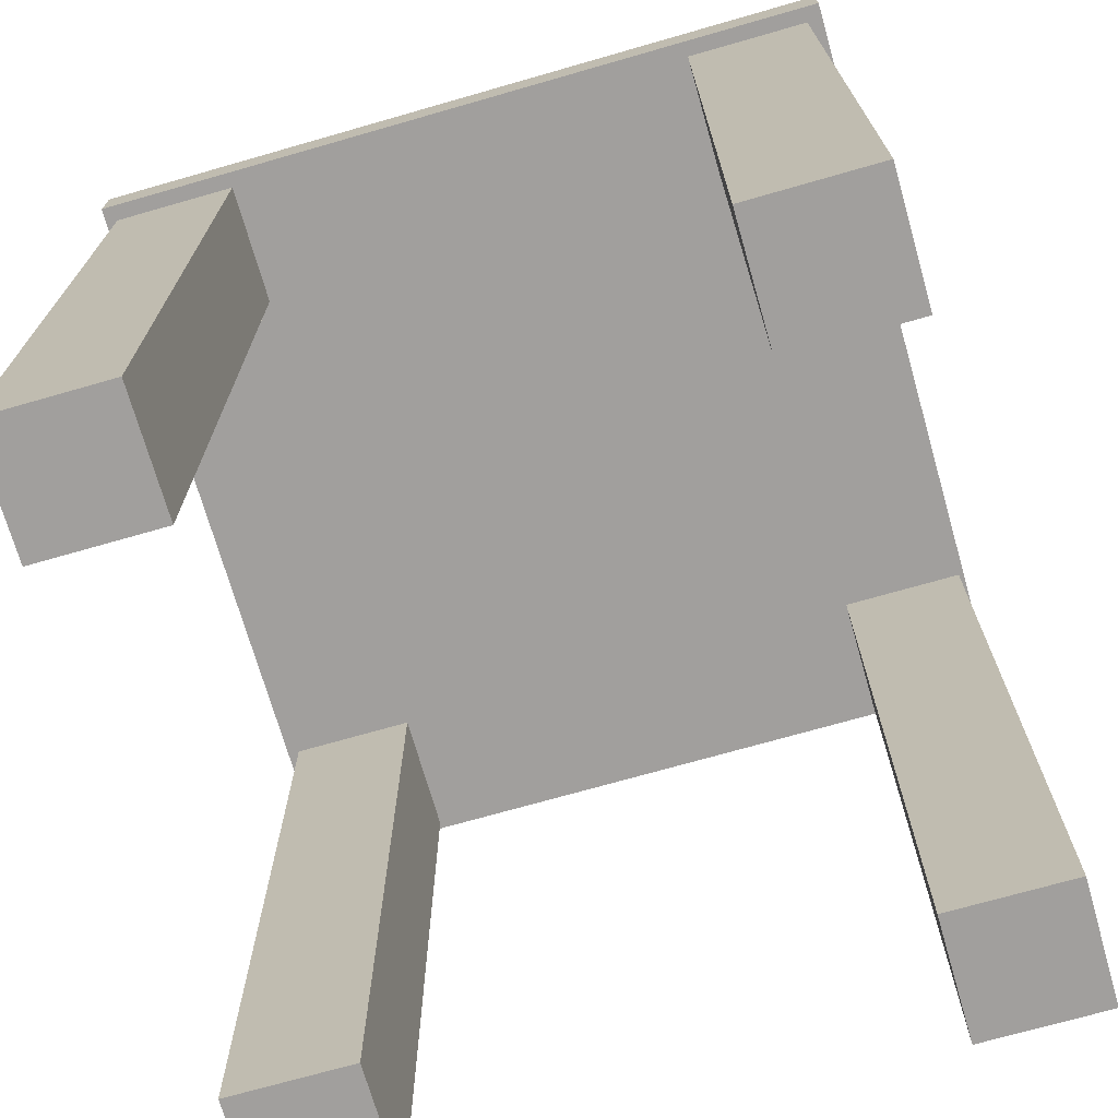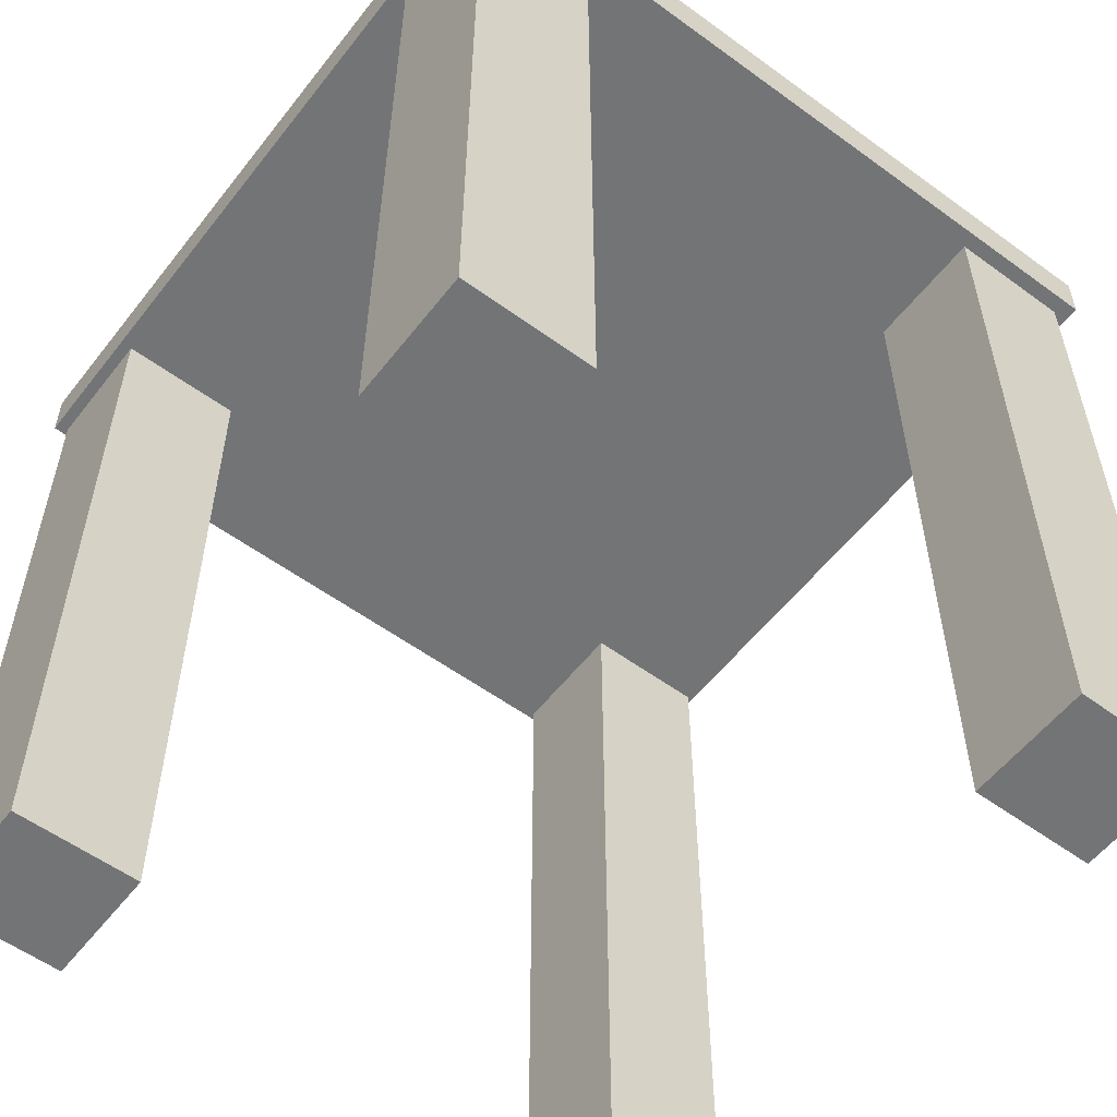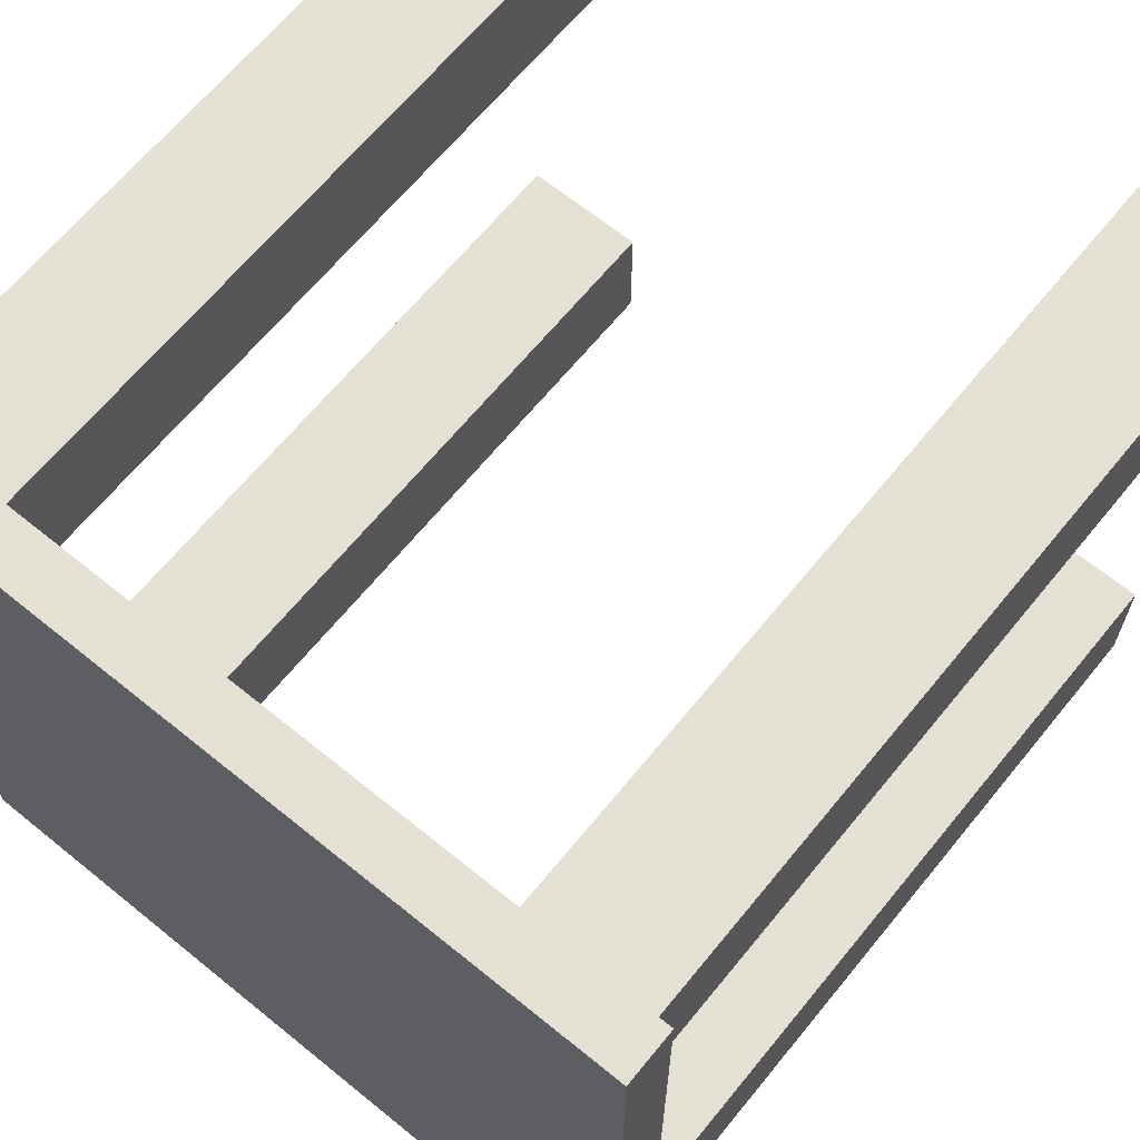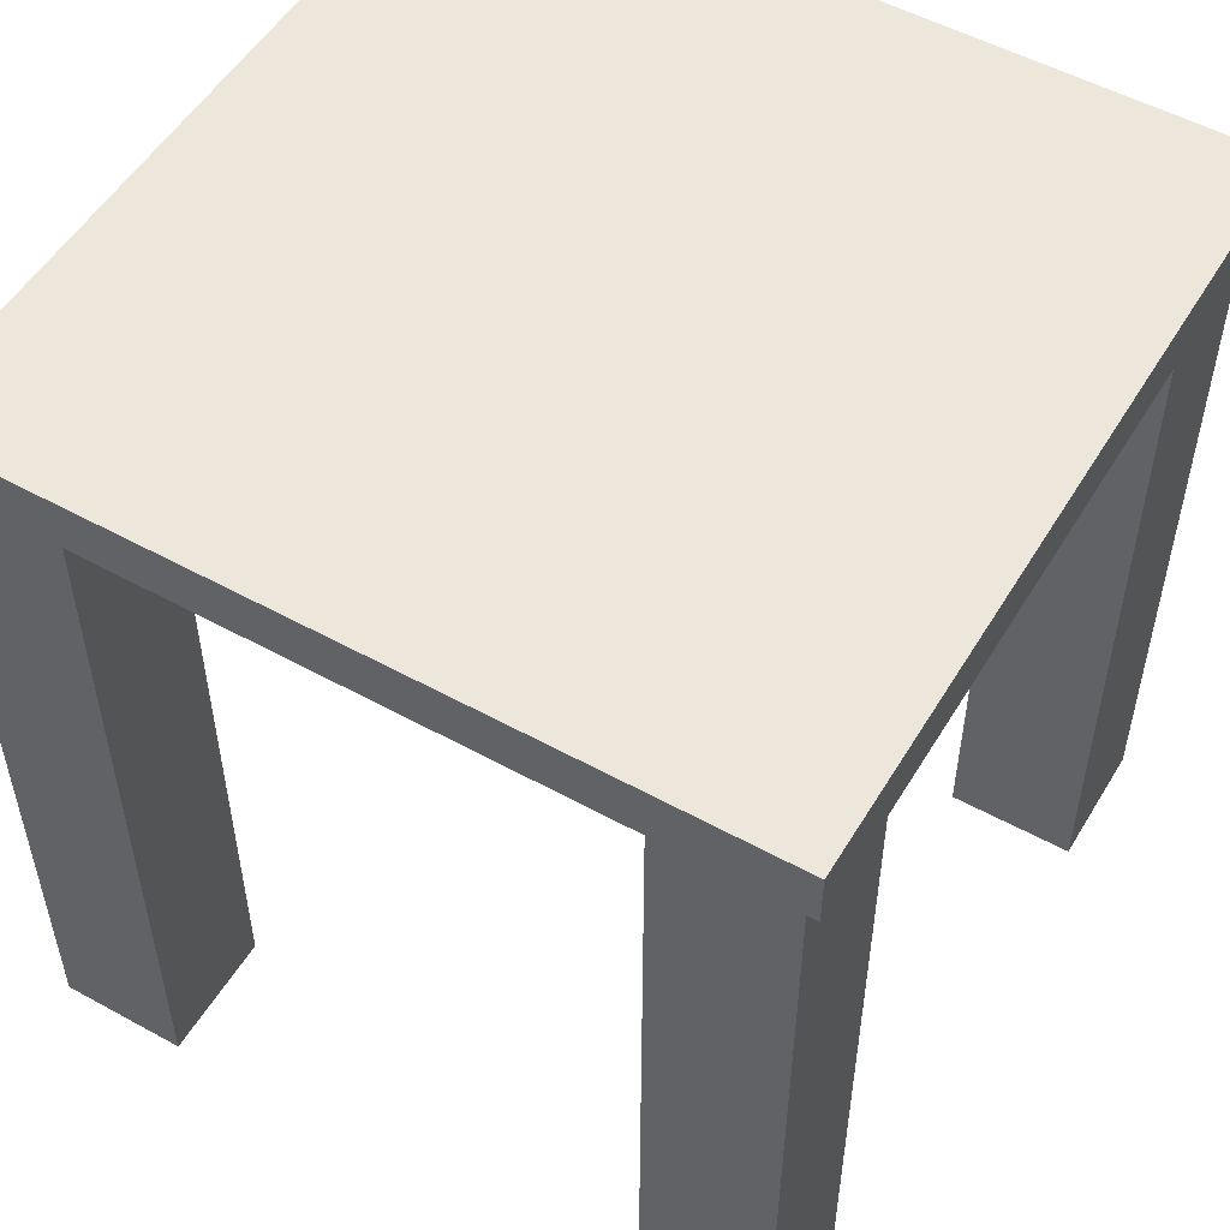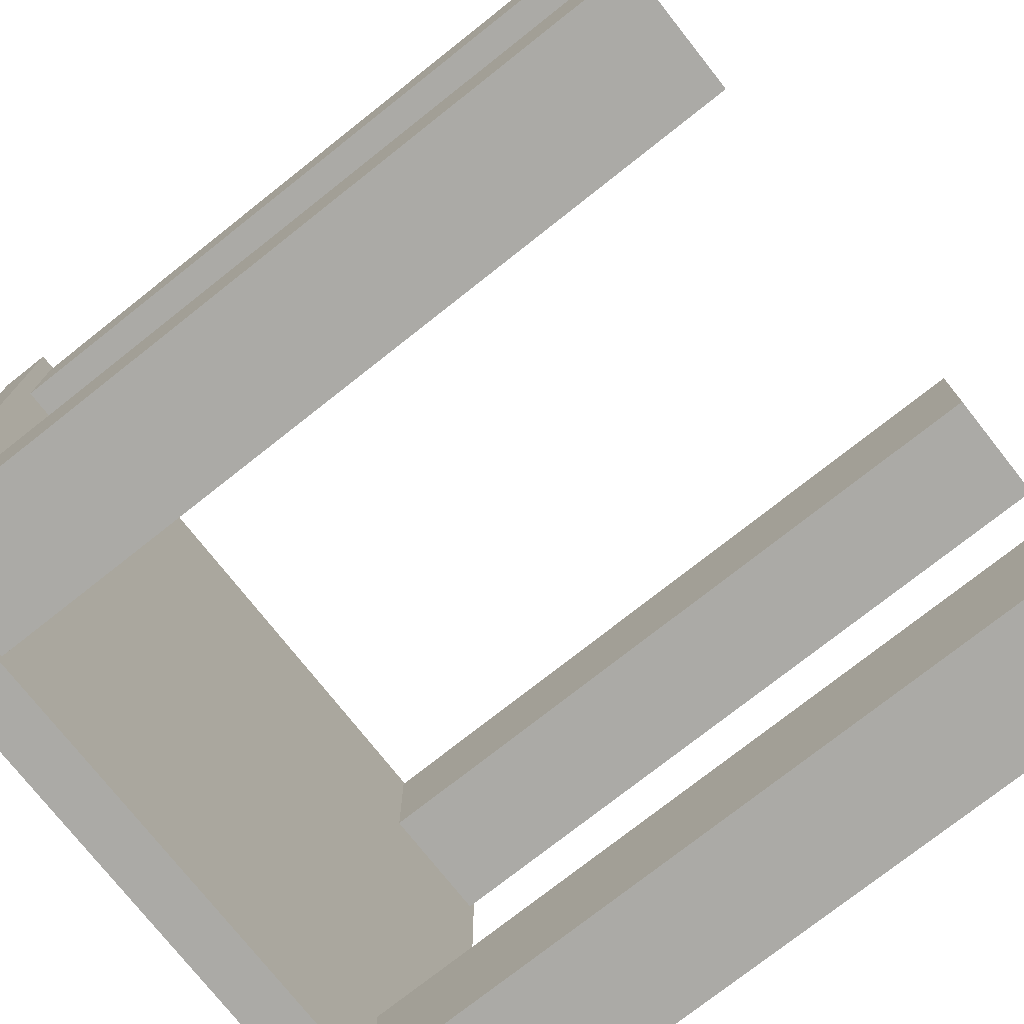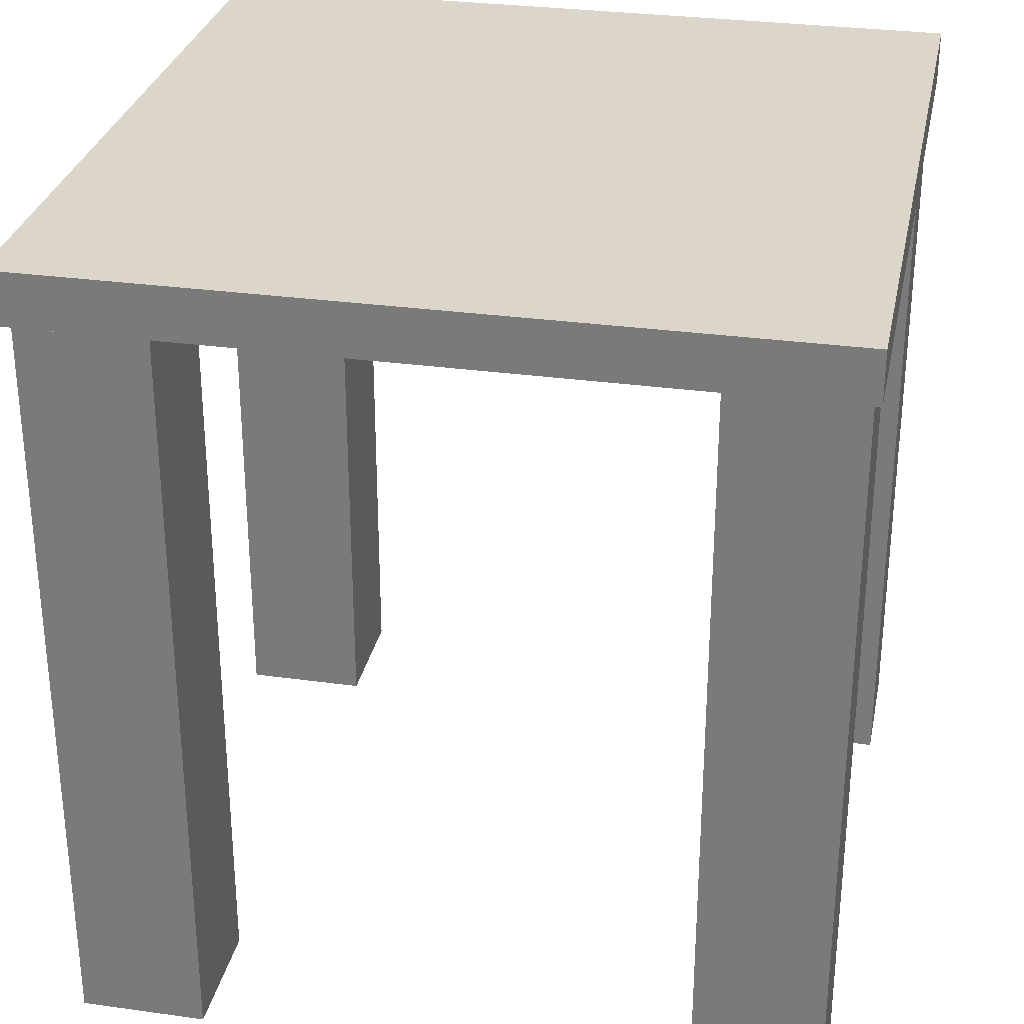
<metadata>
{"format":"obj","ext":"obj","renderer":"f3d","projection":"perspective","resolution":1024,"background":"white","views":[{"elev":-71.5,"azim":-74.0,"up":"+Y"},{"elev":-56.2,"azim":-127.4,"up":"+Y"},{"elev":65.7,"azim":-140.8,"up":"+Z"},{"elev":52.9,"azim":-149.5,"up":"+Y"},{"elev":-75.7,"azim":-51.7,"up":"+Z"},{"elev":29.9,"azim":11.5,"up":"+Y"}]}
</metadata>
<code>
o Cube_Cube.003
v -1 1.86 1
v -1 1.997 1
v -1 1.86 -1
v -1 1.997 -1
v 1 1.86 1
v 1 1.997 1
v 1 1.86 -1
v 1 1.997 -1
v 0.6558 -0.1385 0.986
v 0.6558 1.864 0.986
v 0.6558 -0.1385 0.6588
v 0.6558 1.864 0.6588
v 0.9829 -0.1385 0.986
v 0.9829 1.864 0.986
v 0.9829 -0.1385 0.6588
v 0.9829 1.864 0.6588
v 0.6558 -0.1385 -0.6415
v 0.6558 1.864 -0.6415
v 0.6558 -0.1385 -0.9686
v 0.6558 1.864 -0.9686
v 0.9829 -0.1385 -0.6415
v 0.9829 1.864 -0.6415
v 0.9829 -0.1385 -0.9686
v 0.9829 1.864 -0.9686
v -0.959 -0.1385 -0.6415
v -0.959 1.864 -0.6415
v -0.959 -0.1385 -0.9686
v -0.959 1.864 -0.9686
v -0.6319 -0.1385 -0.6415
v -0.6319 1.864 -0.6415
v -0.6319 -0.1385 -0.9686
v -0.6319 1.864 -0.9686
v -0.959 -0.1385 0.9585
v -0.959 1.864 0.9585
v -0.959 -0.1385 0.6313
v -0.959 1.864 0.6313
v -0.6319 -0.1385 0.9585
v -0.6319 1.864 0.9585
v -0.6319 -0.1385 0.6313
v -0.6319 1.864 0.6313
f 2 4 3 1
f 4 8 7 3
f 8 6 5 7
f 6 2 1 5
f 1 3 7 5
f 6 8 4 2
f 10 12 11 9
f 12 16 15 11
f 16 14 13 15
f 14 10 9 13
f 9 11 15 13
f 14 16 12 10
f 18 20 19 17
f 20 24 23 19
f 24 22 21 23
f 22 18 17 21
f 17 19 23 21
f 22 24 20 18
f 26 28 27 25
f 28 32 31 27
f 32 30 29 31
f 30 26 25 29
f 25 27 31 29
f 30 32 28 26
f 34 36 35 33
f 36 40 39 35
f 40 38 37 39
f 38 34 33 37
f 33 35 39 37
f 38 40 36 34

</code>
